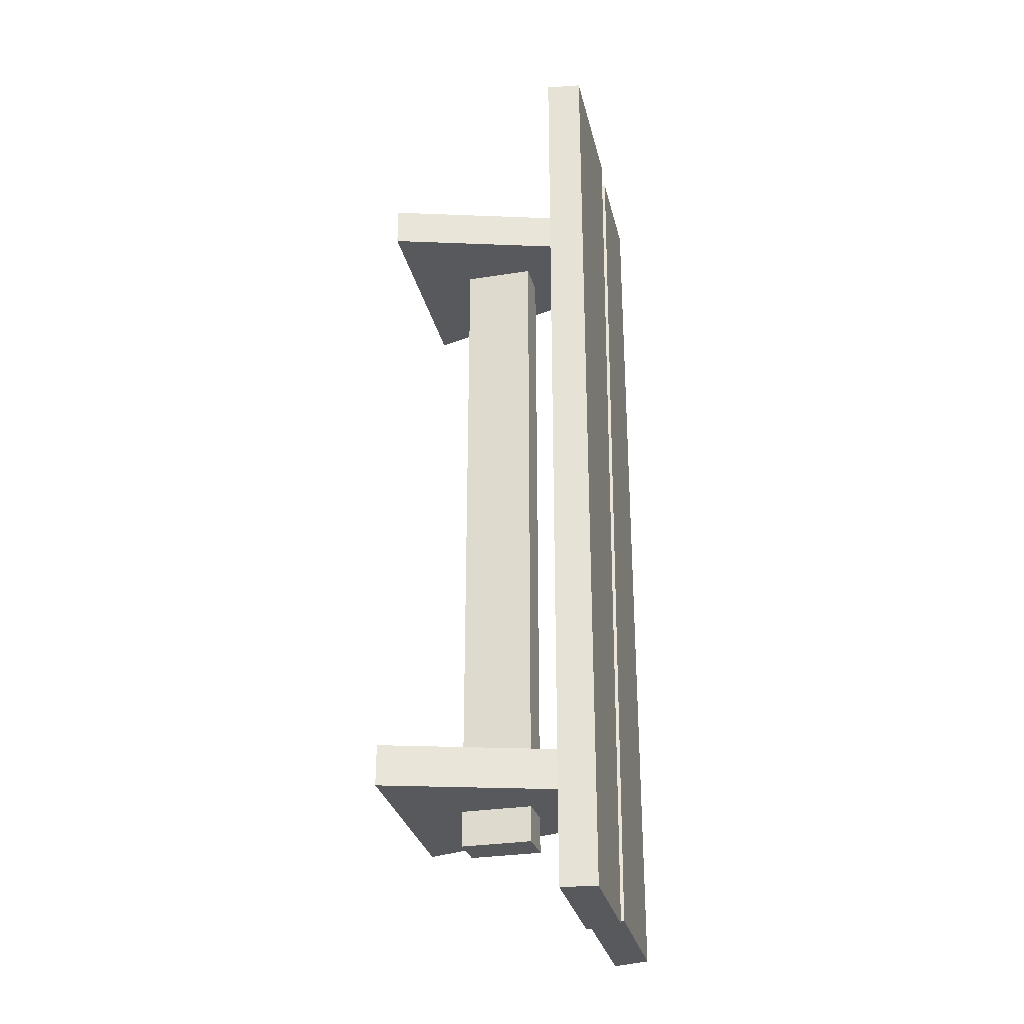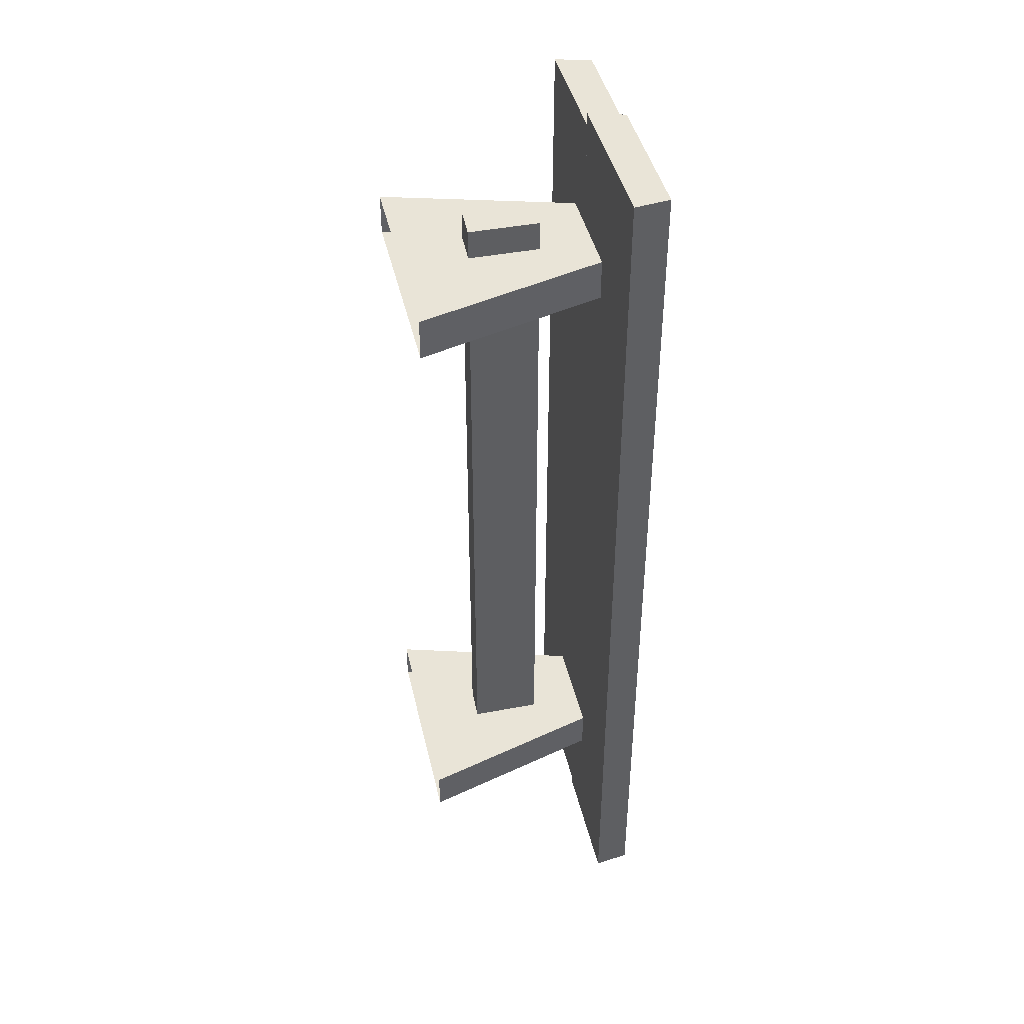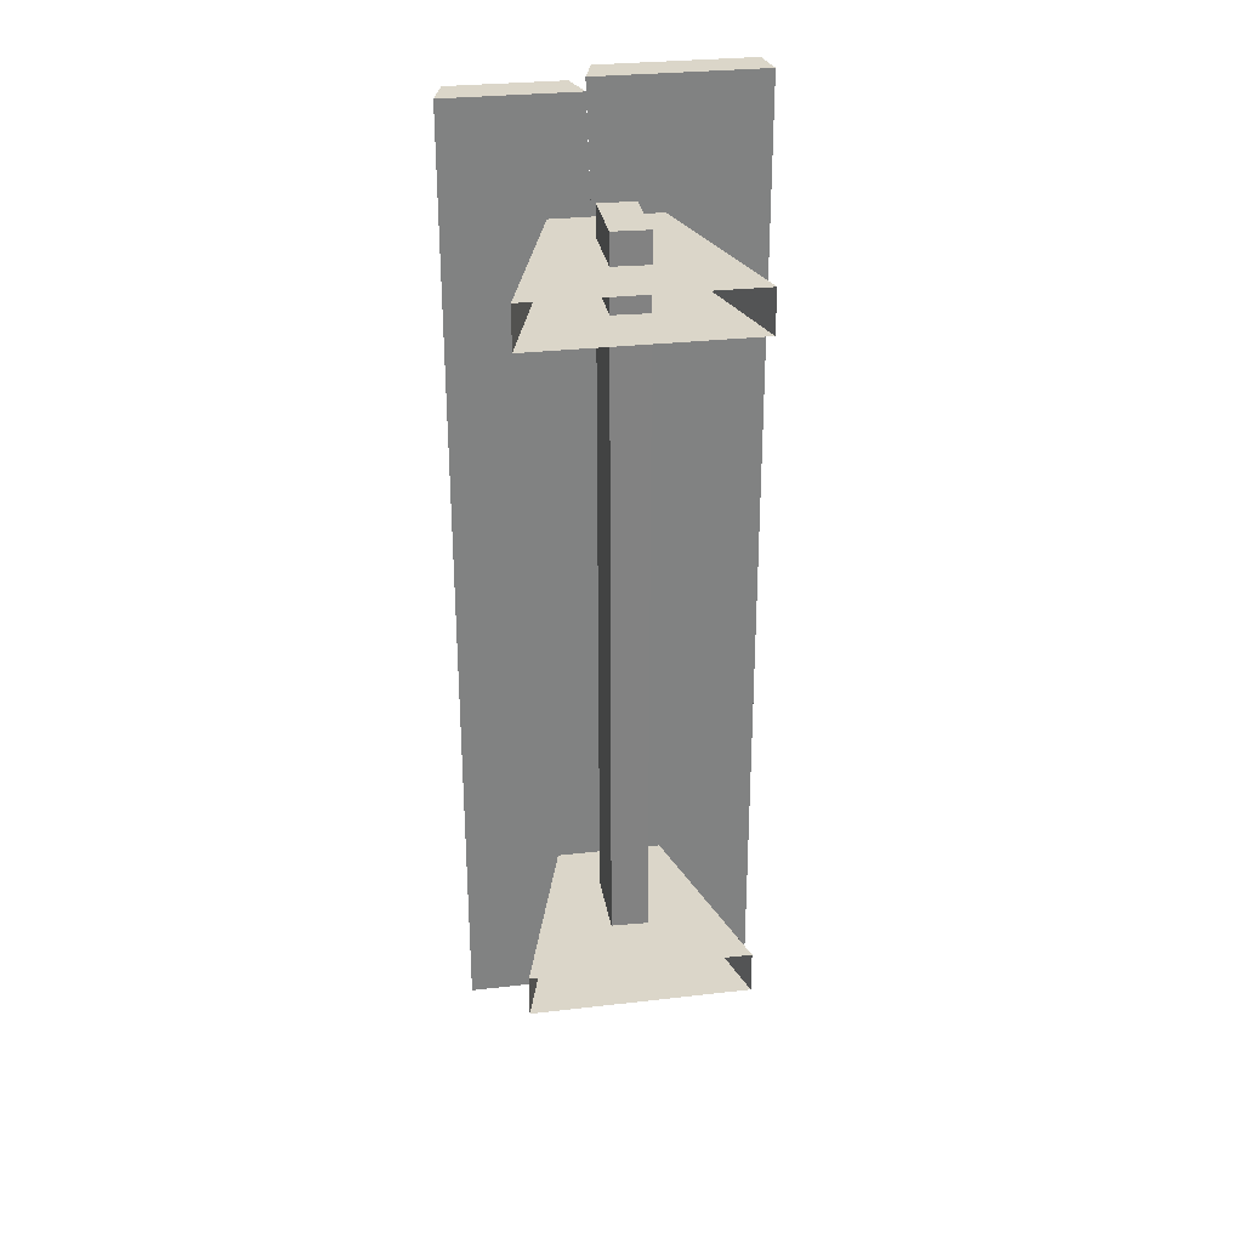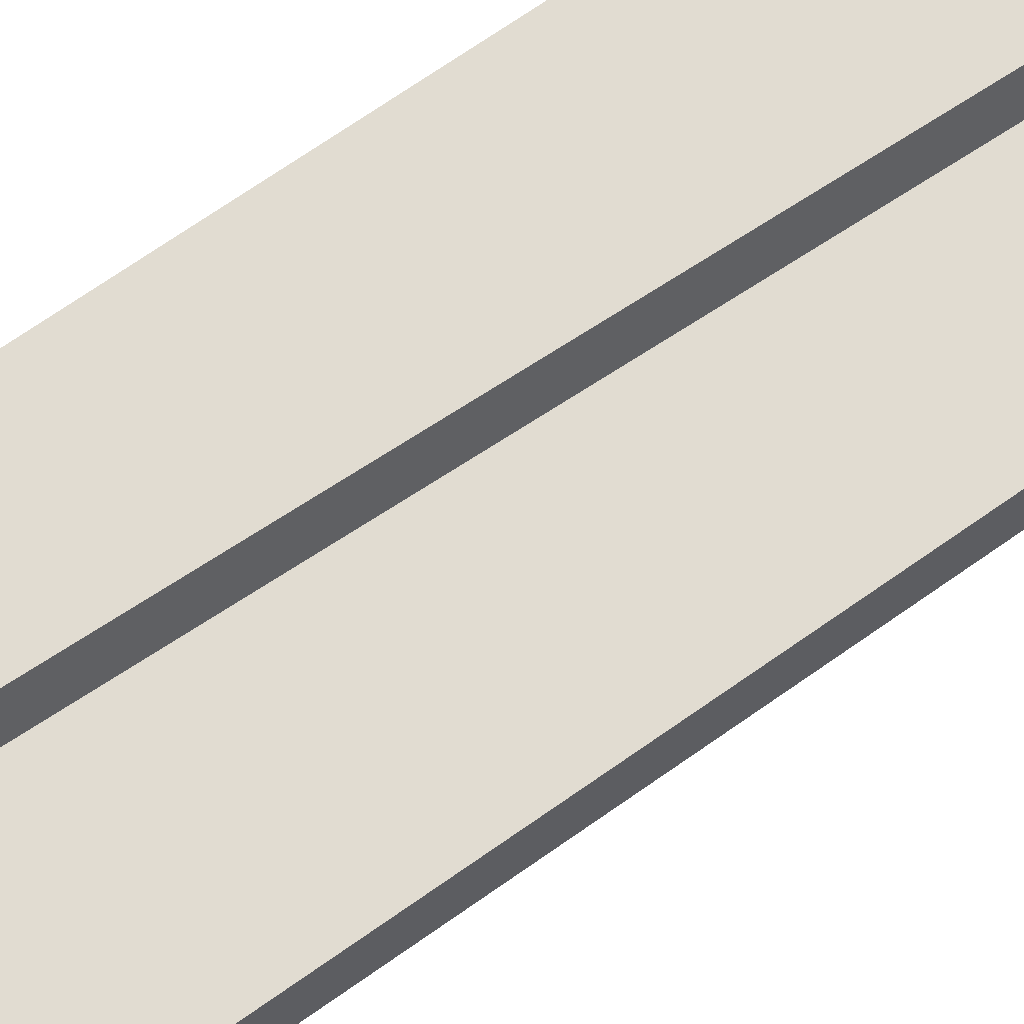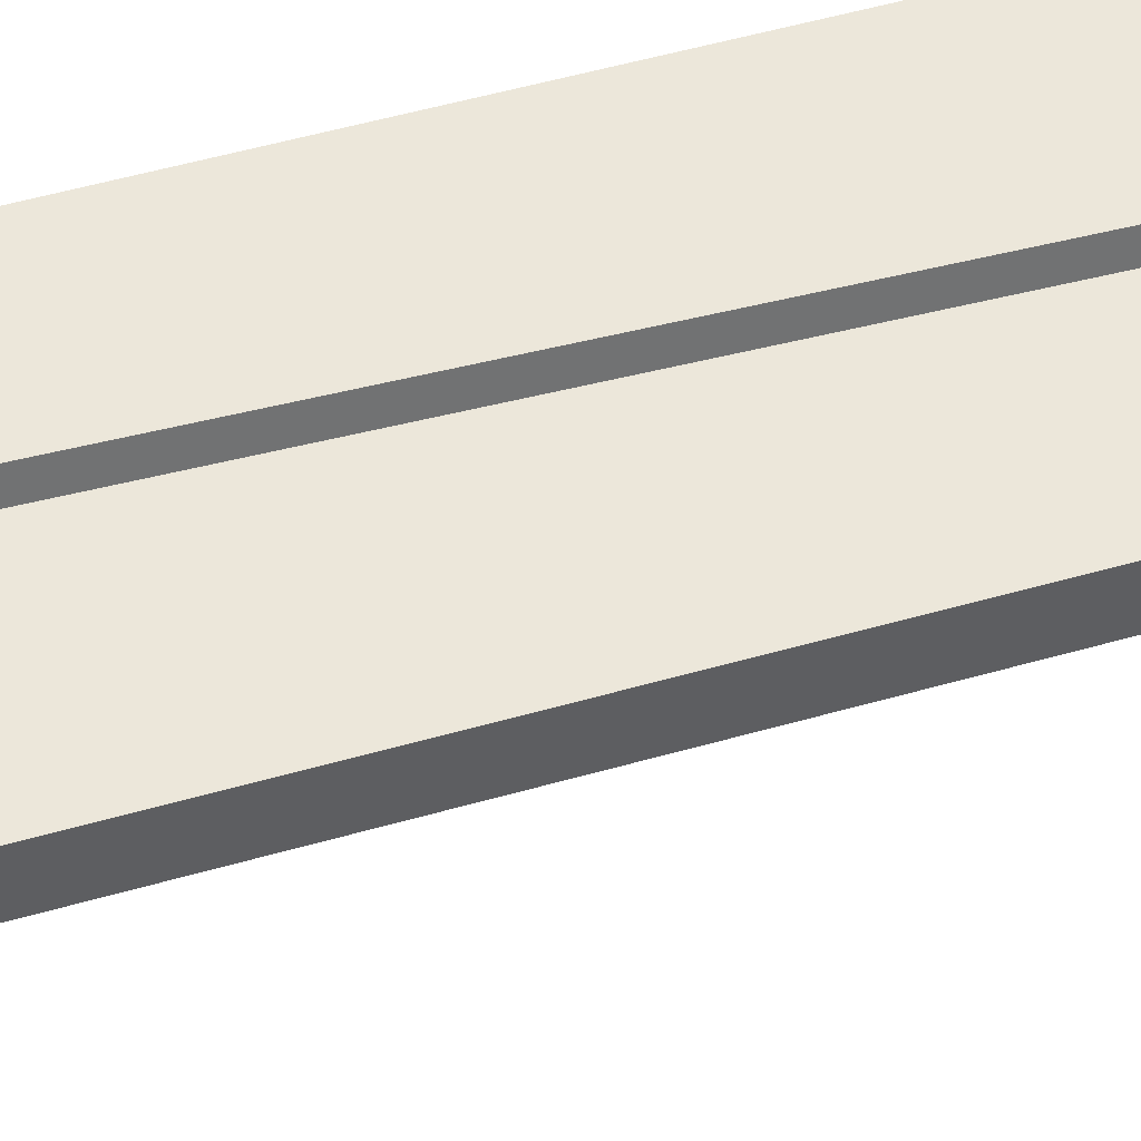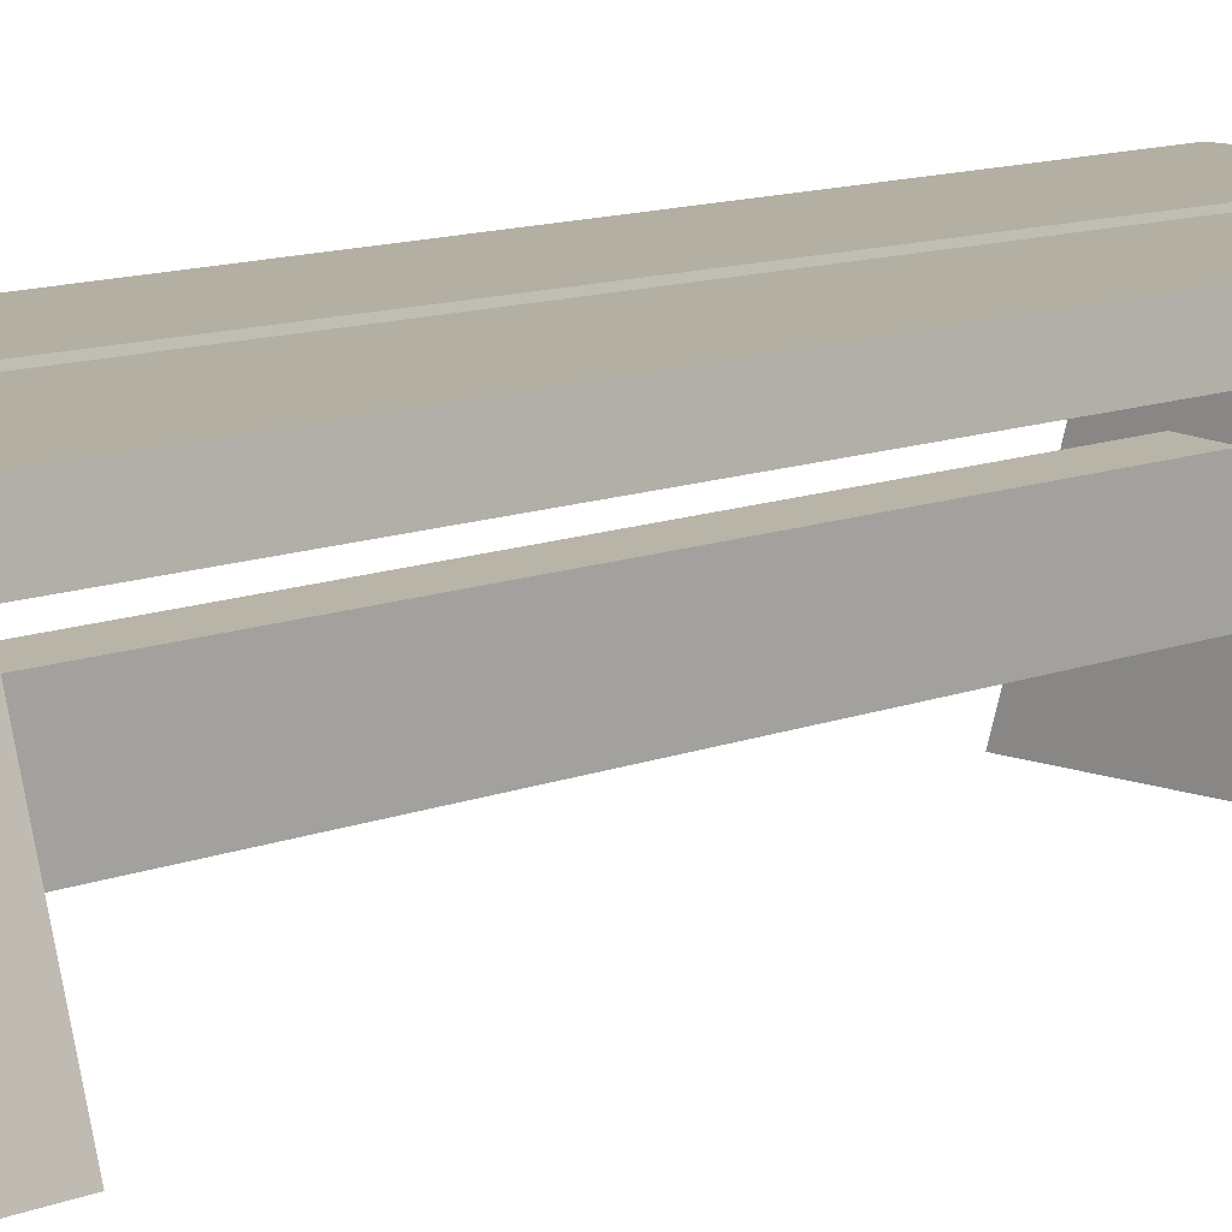
<metadata>
{"format":"obj","ext":"obj","renderer":"f3d","projection":"perspective","resolution":1024,"background":"white","views":[{"elev":-30.1,"azim":102.9,"up":"+Z"},{"elev":43.1,"azim":77.2,"up":"+Z"},{"elev":29.8,"azim":-9.6,"up":"+Z"},{"elev":69.2,"azim":54.7,"up":"+Y"},{"elev":51.1,"azim":72.5,"up":"+Y"},{"elev":11.1,"azim":45.0,"up":"+Y"}]}
</metadata>
<code>
v -0.3501 0.4418 -1.189
v -0.3501 0.4418 1.085
v -0.04137 0.4418 1.085
v 0.03553 0.4418 -1.189
v -0.3501 0.4418 1.085
v -0.3262 0.5271 1.085
v -0.06532 0.5271 1.085
v -0.04137 0.4418 1.085
v -0.3262 0.5271 1.085
v -0.3262 0.5271 -1.189
v 0.01159 0.5271 -1.189
v -0.06532 0.5271 1.085
v -0.3262 0.5271 -1.189
v -0.3501 0.4418 -1.189
v 0.03553 0.4418 -1.189
v 0.01159 0.5271 -1.189
v 0.03553 0.4418 -1.189
v -0.04137 0.4418 1.085
v -0.06532 0.5271 1.085
v 0.01159 0.5271 -1.189
v -0.3262 0.5271 -1.189
v -0.3262 0.5271 1.085
v -0.3501 0.4418 1.085
v -0.3501 0.4418 -1.189
v 0.03479 0.4418 -1.21
v -0.04212 0.4418 1.115
v 0.3501 0.4418 1.115
v 0.3501 0.4418 -1.21
v -0.04212 0.4418 1.115
v -0.01741 0.5271 1.115
v 0.3387 0.5271 1.115
v 0.3501 0.4418 1.115
v -0.01741 0.5271 1.115
v 0.05949 0.5271 -1.21
v 0.3387 0.5271 -1.21
v 0.3387 0.5271 1.115
v 0.05949 0.5271 -1.21
v 0.03479 0.4418 -1.21
v 0.3501 0.4418 -1.21
v 0.3387 0.5271 -1.21
v 0.3501 0.4418 -1.21
v 0.3501 0.4418 1.115
v 0.3387 0.5271 1.115
v 0.3387 0.5271 -1.21
v 0.05949 0.5271 -1.21
v -0.01741 0.5271 1.115
v -0.04212 0.4418 1.115
v 0.03479 0.4418 -1.21
v -0.2575 -0.01408 0.8212
v -0.1231 0.4498 0.8212
v 0.1231 0.4498 0.8212
v 0.2575 -0.01408 0.8212
v -0.1231 0.4498 0.8212
v -0.1231 0.4498 0.7196
v 0.1231 0.4498 0.7196
v 0.1231 0.4498 0.8212
v -0.1231 0.4498 0.7196
v -0.2575 -0.01408 0.7196
v 0.2575 -0.01408 0.7196
v 0.1231 0.4498 0.7196
v 0.2575 -0.01408 0.8212
v 0.1231 0.4498 0.8212
v 0.1231 0.4498 0.7196
v 0.2575 -0.01408 0.7196
v -0.2575 -0.01408 0.7196
v -0.1231 0.4498 0.7196
v -0.1231 0.4498 0.8212
v -0.2575 -0.01408 0.8212
v -0.2575 -0.01408 -0.7989
v -0.1231 0.4498 -0.7989
v 0.1231 0.4498 -0.7989
v 0.2575 -0.01408 -0.7989
v -0.1231 0.4498 -0.7989
v -0.1231 0.4498 -0.9004
v 0.1231 0.4498 -0.9004
v 0.1231 0.4498 -0.7989
v -0.1231 0.4498 -0.9004
v -0.2575 -0.01408 -0.9004
v 0.2575 -0.01408 -0.9004
v 0.1231 0.4498 -0.9004
v 0.2575 -0.01408 -0.7989
v 0.1231 0.4498 -0.7989
v 0.1231 0.4498 -0.9004
v 0.2575 -0.01408 -0.9004
v -0.2575 -0.01408 -0.9004
v -0.1231 0.4498 -0.9004
v -0.1231 0.4498 -0.7989
v -0.2575 -0.01408 -0.7989
v -0.04265 0.318 -0.9886
v -0.04265 0.3162 0.8934
v -0.04265 0.146 0.8934
v -0.04265 0.146 -0.9886
v -0.04265 0.3162 0.8934
v 0.04265 0.3135 0.8934
v 0.04265 0.1426 0.8934
v -0.04265 0.146 0.8934
v 0.04265 0.3135 0.8934
v 0.04265 0.3134 -0.9886
v 0.04265 0.1426 -0.9886
v 0.04265 0.1426 0.8934
v 0.04265 0.3134 -0.9886
v -0.04265 0.318 -0.9886
v -0.04265 0.146 -0.9886
v 0.04265 0.1426 -0.9886
v -0.04265 0.146 -0.9886
v -0.04265 0.146 0.8934
v 0.04265 0.1426 0.8934
v 0.04265 0.1426 -0.9886
v 0.04265 0.3134 -0.9886
v 0.04265 0.3135 0.8934
v -0.04265 0.3162 0.8934
v -0.04265 0.318 -0.9886
g Bench1_(1)_1340_87
f 1 3 2
f 1 4 3
f 5 7 6
f 5 8 7
f 9 11 10
f 9 12 11
f 13 15 14
f 13 16 15
f 17 19 18
f 17 20 19
f 21 23 22
f 21 24 23
f 25 27 26
f 25 28 27
f 29 31 30
f 29 32 31
f 33 35 34
f 33 36 35
f 37 39 38
f 37 40 39
f 41 43 42
f 41 44 43
f 45 47 46
f 45 48 47
f 49 51 50
f 49 52 51
f 53 55 54
f 53 56 55
f 57 59 58
f 57 60 59
f 61 63 62
f 61 64 63
f 65 67 66
f 65 68 67
f 69 71 70
f 69 72 71
f 73 75 74
f 73 76 75
f 77 79 78
f 77 80 79
f 81 83 82
f 81 84 83
f 85 87 86
f 85 88 87
f 89 91 90
f 89 92 91
f 93 95 94
f 93 96 95
f 97 99 98
f 97 100 99
f 101 103 102
f 101 104 103
f 105 107 106
f 105 108 107
f 109 111 110
f 109 112 111

</code>
